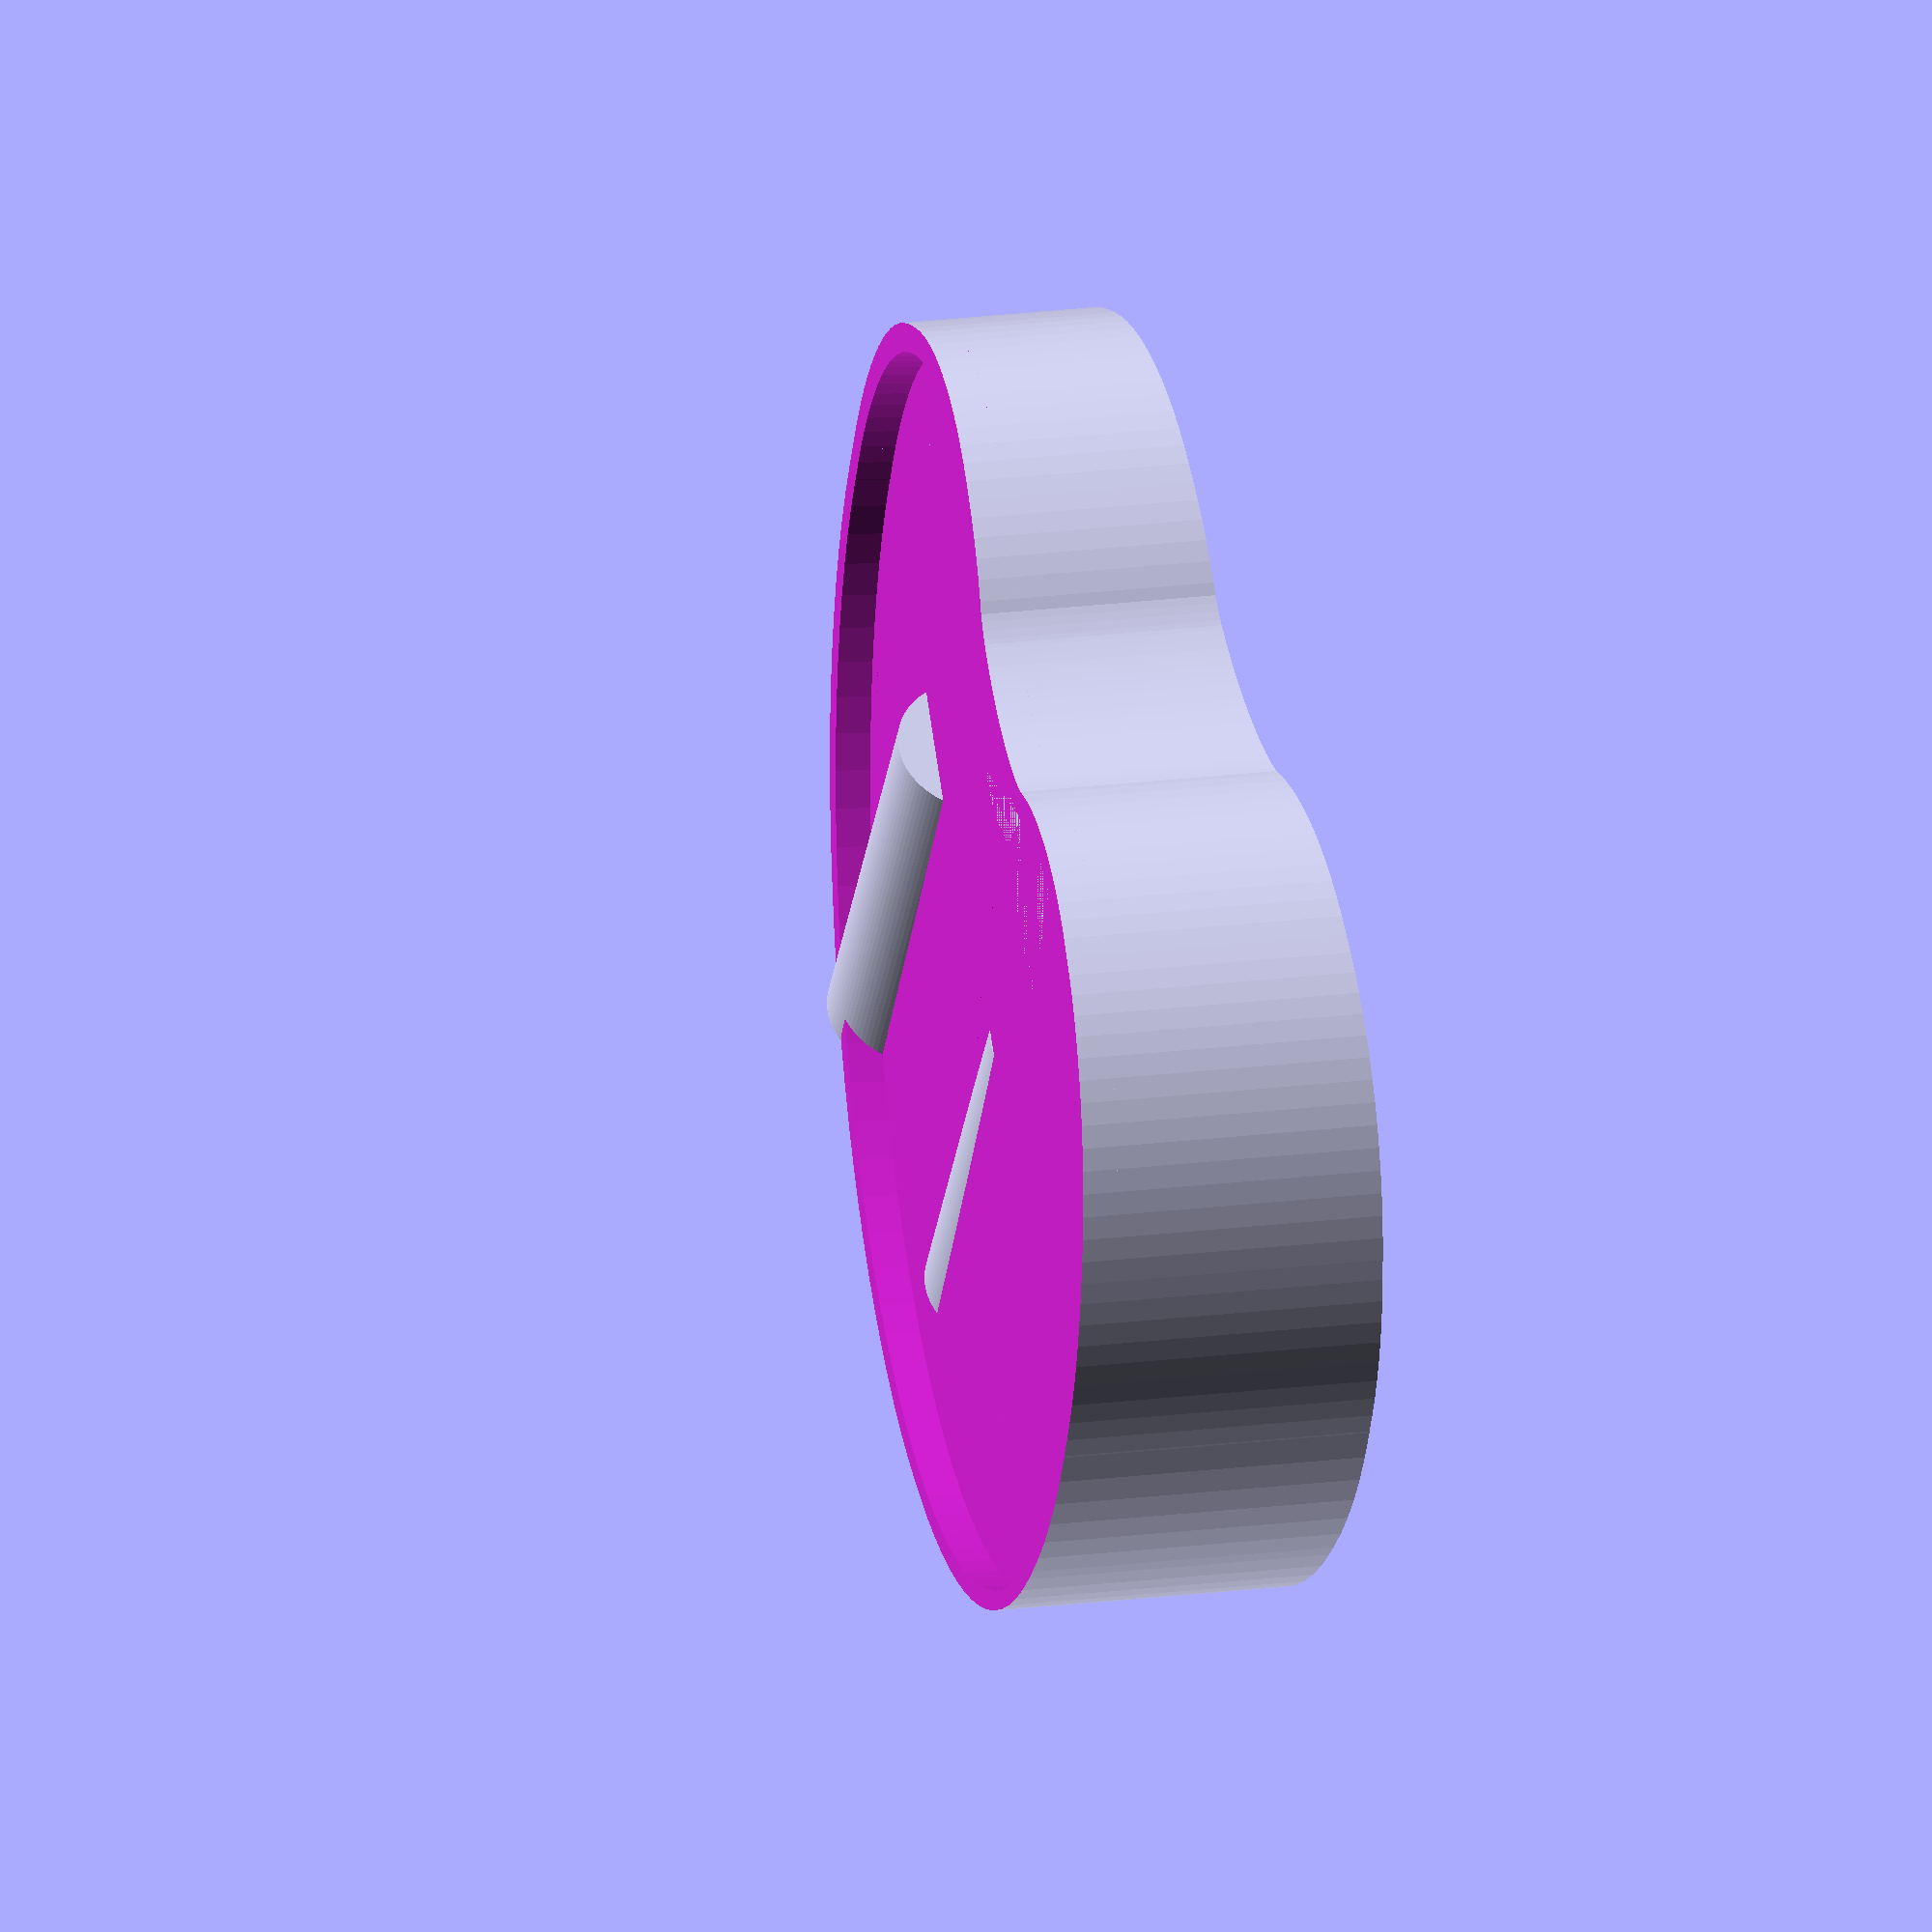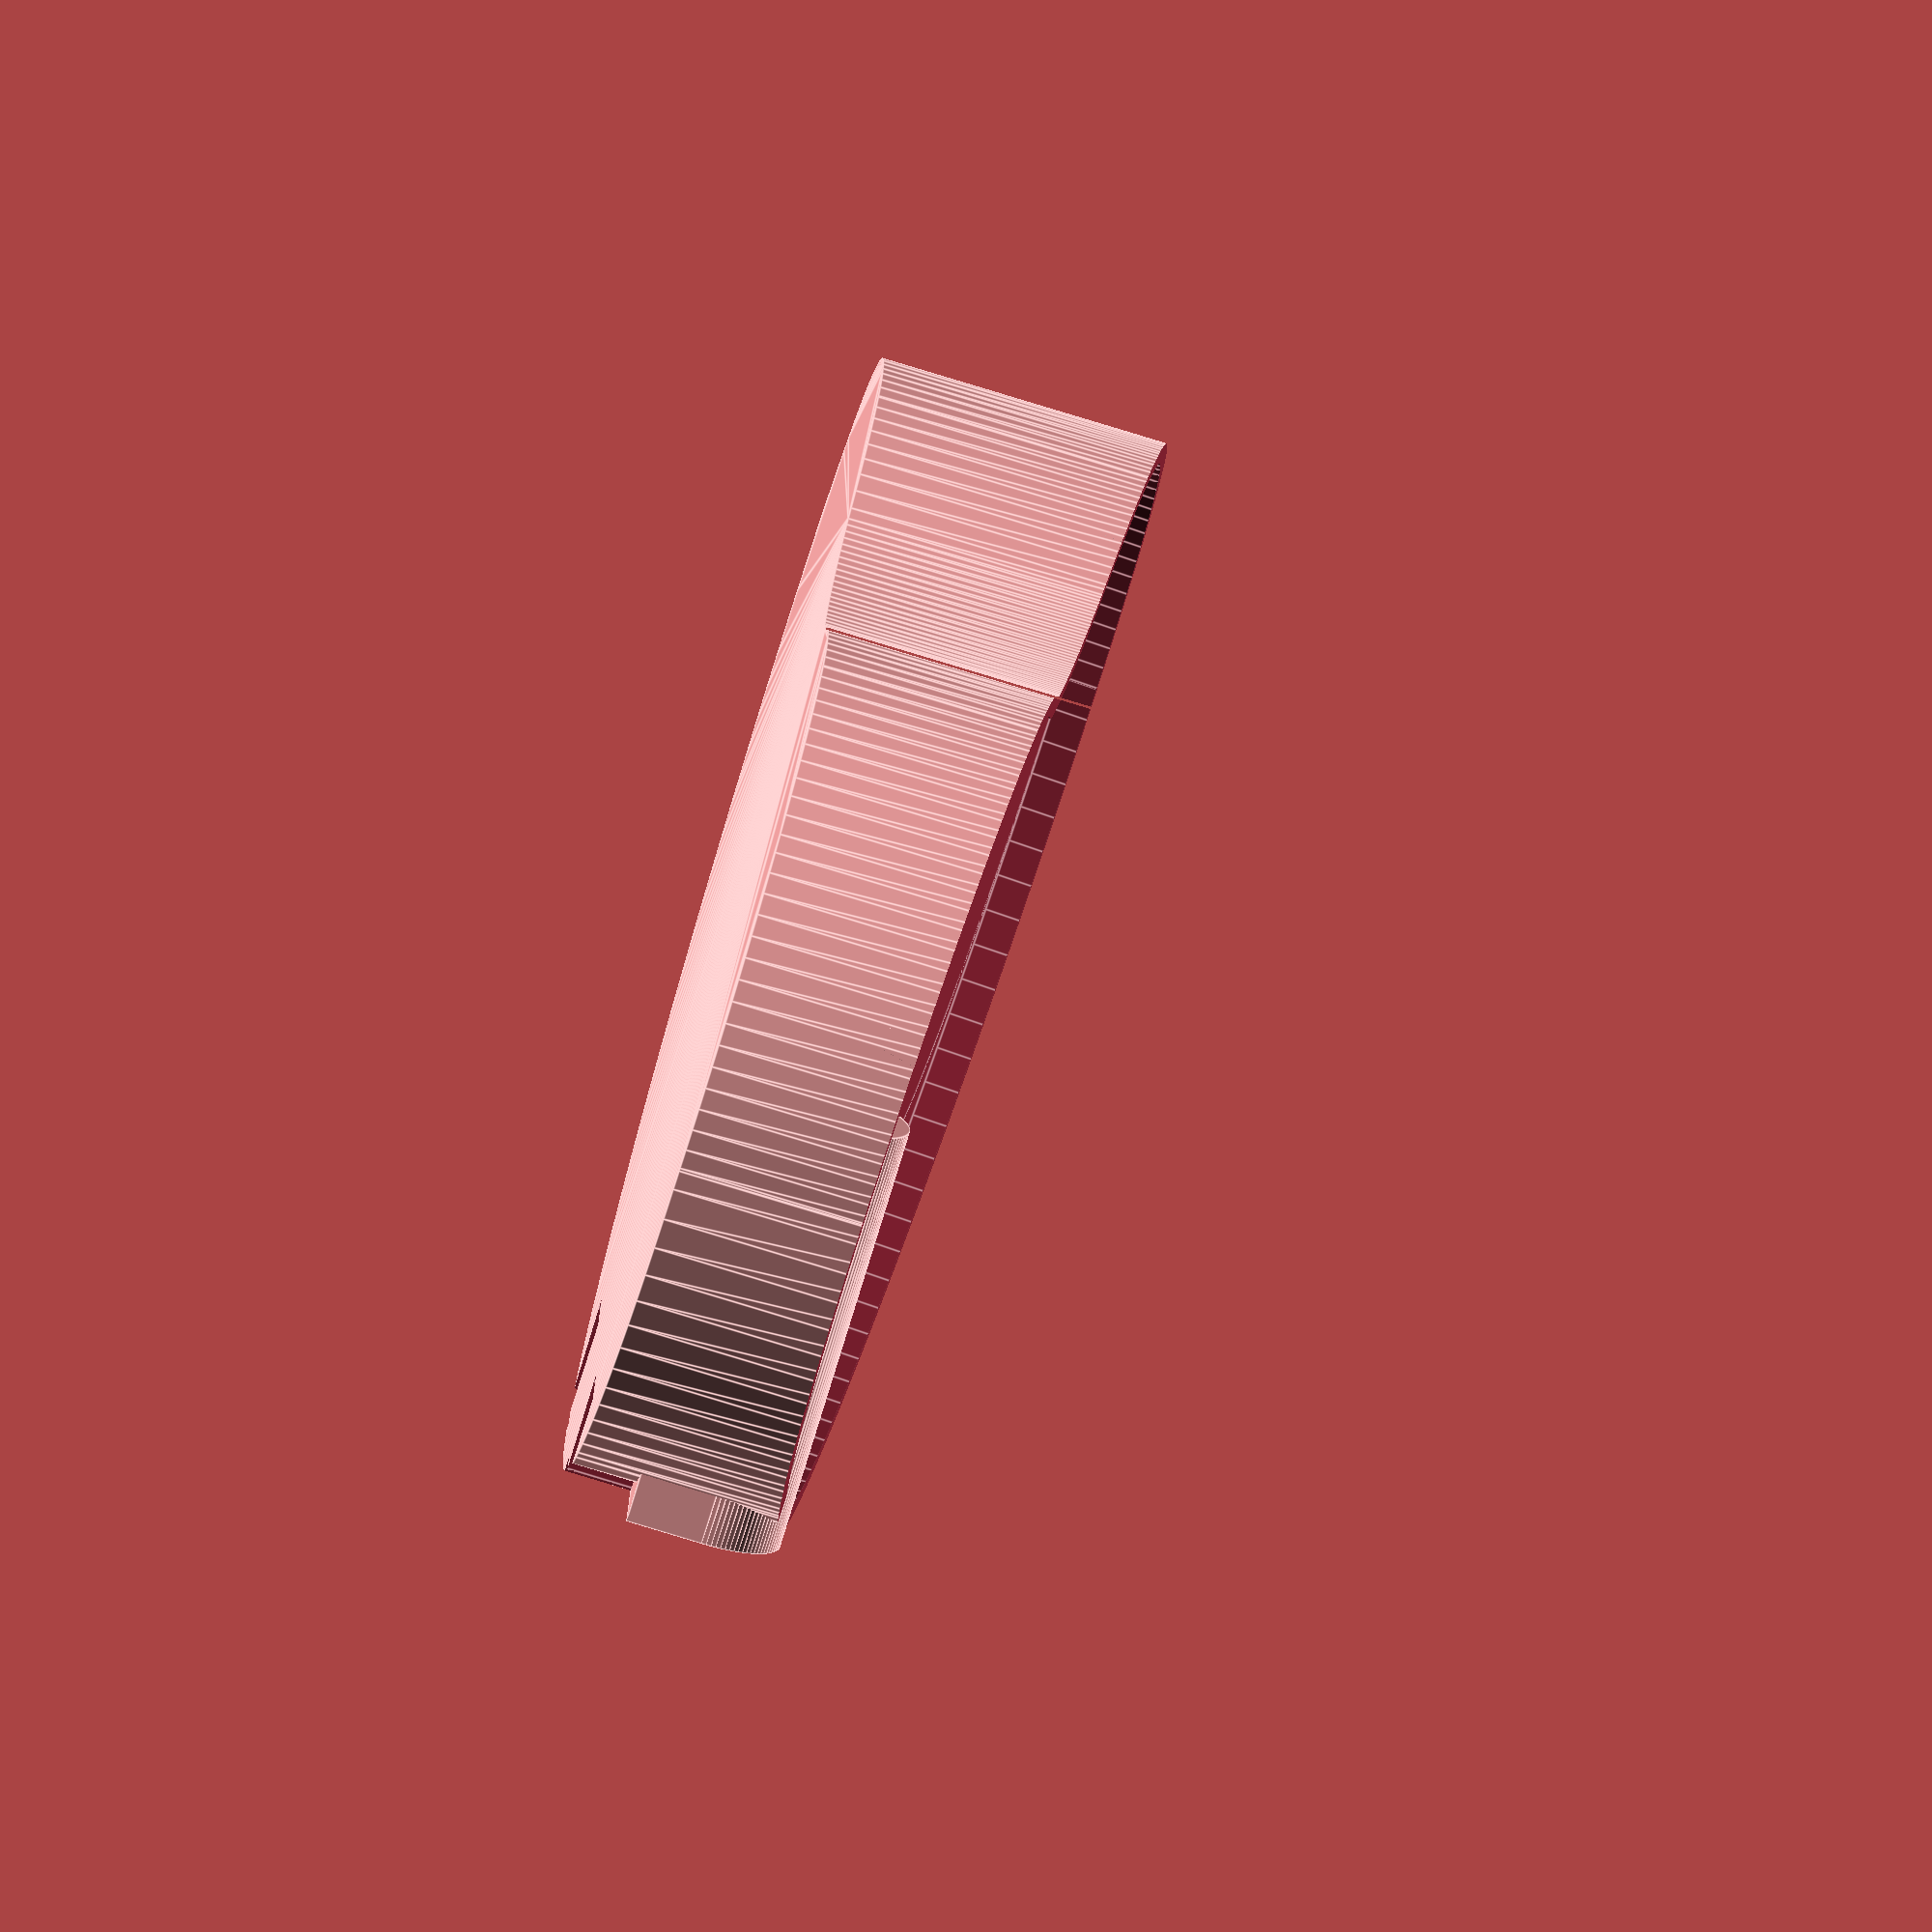
<openscad>
// Для маленькой подушечки 7x11
height = 3;
angle = -5;
magnetDiameter = 10.1;
magnetDepth = 4;

connectionOffset1 = 1.5;
connectionLen1 = 42 - 4.5 + connectionOffset1-2;
connectionLen2 = 34;

shouldUseConnections = true;
 
// Крепление
width1 = 8;
width2 = 5;
height = 8;
outerDiameter = 13;


verticalOffset = 4 + height;

globalOffsetX = 0;
globalOffsetY = 0;


module hole(shapeHeight) {
    shapeWidth = 114;
    topCircleHalfHeight = 46;
    rotate([0,0,90]) union(){
        translate([-2, 0, 0]) {
            difference(){
                scale([(topCircleHalfHeight*2/(shapeWidth)), 1, 1]) cylinder(r=shapeWidth/2, h = shapeHeight, $fn=100, center = true);
                translate([topCircleHalfHeight/2,0,0]){ cube([topCircleHalfHeight, shapeWidth, shapeHeight], center = true); }
              
            }
        }
         
        circleRadius = 30;
        delta = (shapeWidth - circleRadius*2*2)/2;
        translate([0, circleRadius + delta, 0]) cylinder(r=30, h = shapeHeight, $fn=100, center = true);
        translate([0, -circleRadius - delta, 0]) cylinder(r   =30, h = shapeHeight, $fn=100, center = true);
        
        rad2 = 16;
        difference() {
            translate([18, 0, 0]) cube([20, 28, shapeHeight], center=true);
            translate([30,0,0]) scale([(6.2*2/(rad2 * 2)),1,1]) cylinder(r=rad2, h=shapeHeight, $fn=100, center = true);
        }
    }
}


module body() {
    minkowski() {
        hole(1);
        cylinder(h = 1, r=2);
    }
}


module pad() {
    //scale([1,1,1]) hole();
    rotate([0, angle, 0]) translate([0, 0, height]) body();
}


module mount() {
    extraSize = 0;
    translate([0, height/2, 0])
    linear_extrude(height = outerDiameter / 2, center=true) 
        polygon([[width1/2 - extraSize, height/2], [width2/2 - extraSize, -height/2], [-width2/2 + extraSize, -height/2], [-width1/2 + extraSize, height/2]]);
}

module mountHole() {
    extraSize = 0.1;
    translate([0, height/2, 0])
    linear_extrude(height = outerDiameter, center=true) 
        polygon([[width1/2 + extraSize, height/2], [width2/2 + extraSize, -height/2], 
    [-width2/2 - extraSize, -height/2], [-width1/2 - extraSize, height/2]]);
}

module connection1() {
    offsetY = 100;
    offsetX = -30;
    zAngle = 10;
    
    rotate([0,0,180 - zAngle]) difference () {
      union () {
          //connection1
          translate ([offsetX + 57.323170855986945, offsetY - 52.3453382149892, verticalOffset]) {
            difference () {
              rotate ([0.0,90.0,90.0]) {
                translate ([0, 0, - connectionLen1/2]) {
                  cylinder ($fn=100, h=connectionLen1, r= outerDiameter / 2, center=true);
                }
              }
              rotate ([0.0,90.0,90.0]) {
                 cylinder ($fn=100, magnetDepth, r = magnetDiameter /2, center=true);
                  //cylinder ($fn=100, h=12, r=3/2, center=true);
              }
            }
            // mount
            translate([0,-connectionLen1, -outerDiameter / 4]) rotate([0,0, 180]) mount();
            
            // bottom plate
            difference() {
                translate ([-outerDiameter / 2, -connectionLen1, - outerDiameter/2]) cube([outerDiameter, connectionLen1, outerDiameter /2 ]);
                
                  rotate ([0.0,90.0,90.0]) { 
                      translate ([0, 0, - connectionLen1/2]) {
                        cylinder ($fn=100, h=connectionLen1, r= outerDiameter / 2, center=true);
                      }
                }
            }
          }
      }
    }
}

module connection2() {
    offsetY = 100;
    offsetX = -30;
    zAngle = 10;
    
    rotate([0,0,180 - zAngle]) difference () {
      union () {
      //connection 2
      translate ([offsetX + 24.276834822499474, offsetY - 59.30185901031496, verticalOffset]) {
        difference () {
          rotate ([0.0,90.0,90.0]) {
            translate ([0, 0, -connectionLen2/2]) {
              cylinder ($fn=100, h=connectionLen2, r=outerDiameter / 2, center=true);
            }
          }
          rotate ([0.0,90.0,90.0]) {
            union () {
              cylinder ($fn=100, h=magnetDepth, r=magnetDiameter / 2, center=true);
              //cylinder ($fn=100, h=12, r=3/2, center=true);
            }
          }
        }
        // mount
        translate([0,-connectionLen2, -outerDiameter / 4]) rotate([0,0, 180]) mount();
      
        // bottom plate
        difference() {
                translate ([-outerDiameter / 2, -connectionLen2, - outerDiameter/2]) cube([outerDiameter, connectionLen2, outerDiameter /2 ]);
                
                  rotate ([0.0,90.0,90.0]) { 
                      translate ([0, 0, - connectionLen2/2]) {
                        cylinder ($fn=100, h=connectionLen2, r= outerDiameter / 2, center=true);
                      }
                }
        }
    }
      }
    }   
}

module connections() {
    connection1();
    connection2();
}

module connectionsHoles() {
    offsetY = 119;
    offsetX = -30;
    zAngle = 10;
    
    connectionLen1 = 18;
    connectionLen2 = 10;
    
    rotate([0,0,180 - zAngle]) difference () {
        union () {
                //connection1
                translate ([offsetX + 57.3, offsetY - 52.3 - connectionOffset1, verticalOffset]) {
                    rotate ([0.0,90.0,90.0]) {
                        translate ([0, 0, - connectionLen1/2]) {
                            cylinder ($fn=100, h=connectionLen1, r=outerDiameter/2, center=true);
                            translate([outerDiameter/2, 0, 0]) cube([outerDiameter, outerDiameter, connectionLen1], center=true);
                        }
                    }
             
                    // mount
                    translate([0,-connectionLen1,  -outerDiameter / 2]) rotate([0,0, 180]) mountHole();
                }

                //connection 2
                translate ([offsetX + 24.3, offsetY - 59.3, verticalOffset]) {
                    rotate ([0.0,90.0,90.0]) {
                        translate ([0, 0, -connectionLen2/2]) {
                            translate([outerDiameter/2, 0, 0]) cube([outerDiameter, outerDiameter, connectionLen2], center=true);
                            cylinder ($fn=100, h=connectionLen2, r=outerDiameter/2, center=true);
                        }
                    }
            
                    // mount
                    translate([0,-connectionLen2, -outerDiameter / 2]) rotate([0,0, 180]) mountHole();
                } 
            }
        }
}

module wristRestRight() {
    difference() {
        linear_extrude(height = 40)  projection () pad();
        
        translate([0,0,height + 38]) rotate([0, angle, 0]) cube ([200,200, 50], true);
        
        translate([0,0, height + 11.5]) rotate([0, angle, 0]) hole(3);

        if (shouldUseConnections) {
            connectionsHoles();
        }
    };
}

wristRestRight();
connection1();
connection2();
//translate([0,0,height/2]) cube([200, 200, height], true);


</openscad>
<views>
elev=342.5 azim=27.0 roll=74.8 proj=o view=solid
elev=81.8 azim=253.1 roll=253.1 proj=o view=edges
</views>
